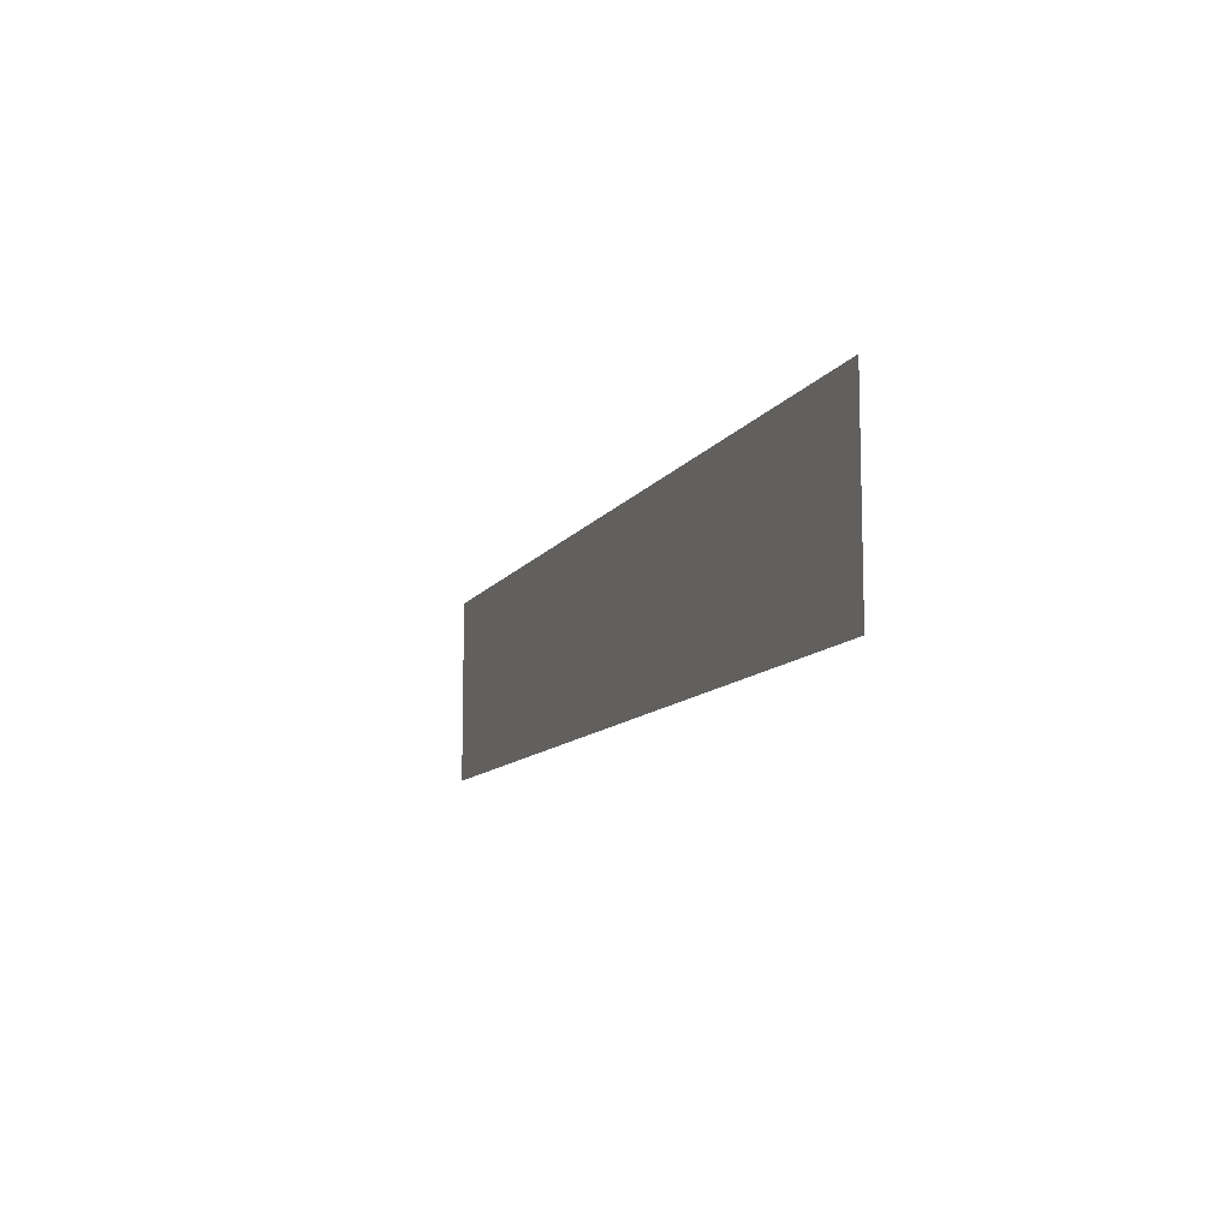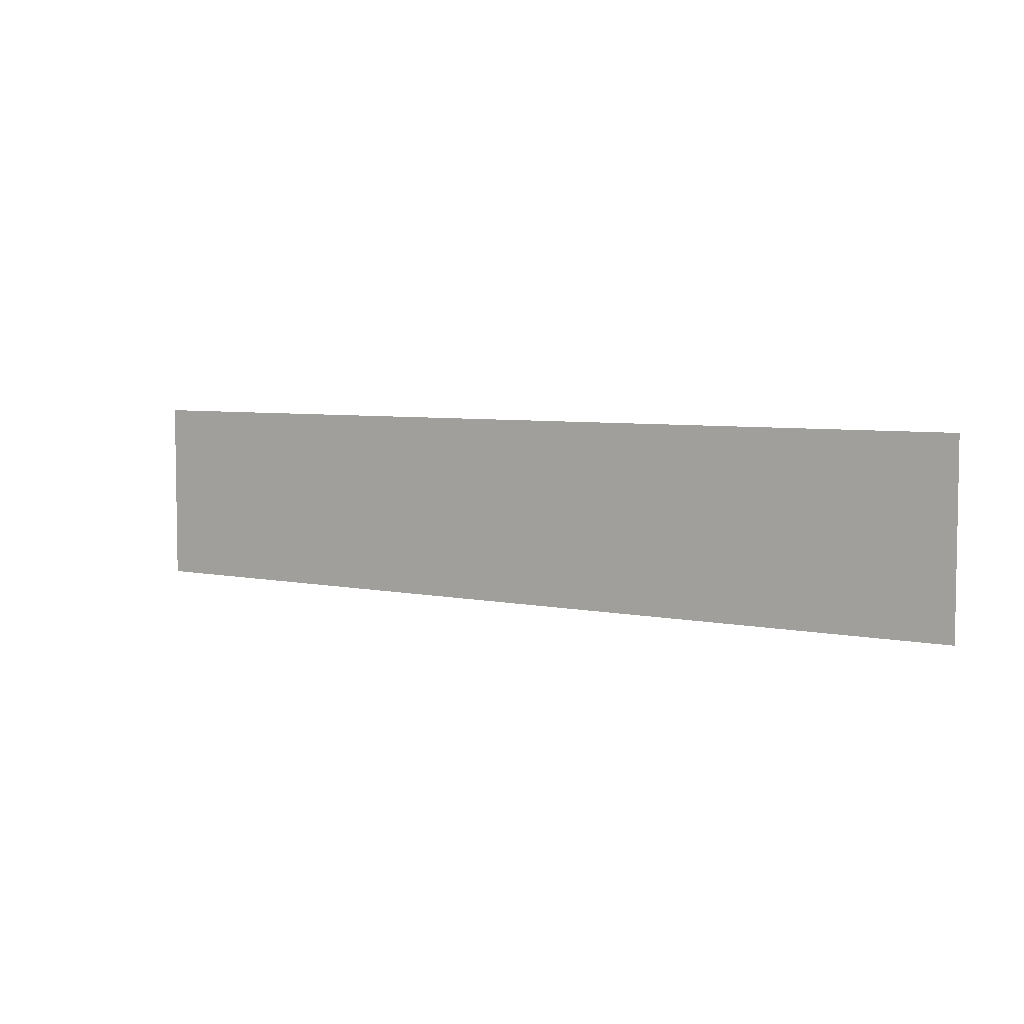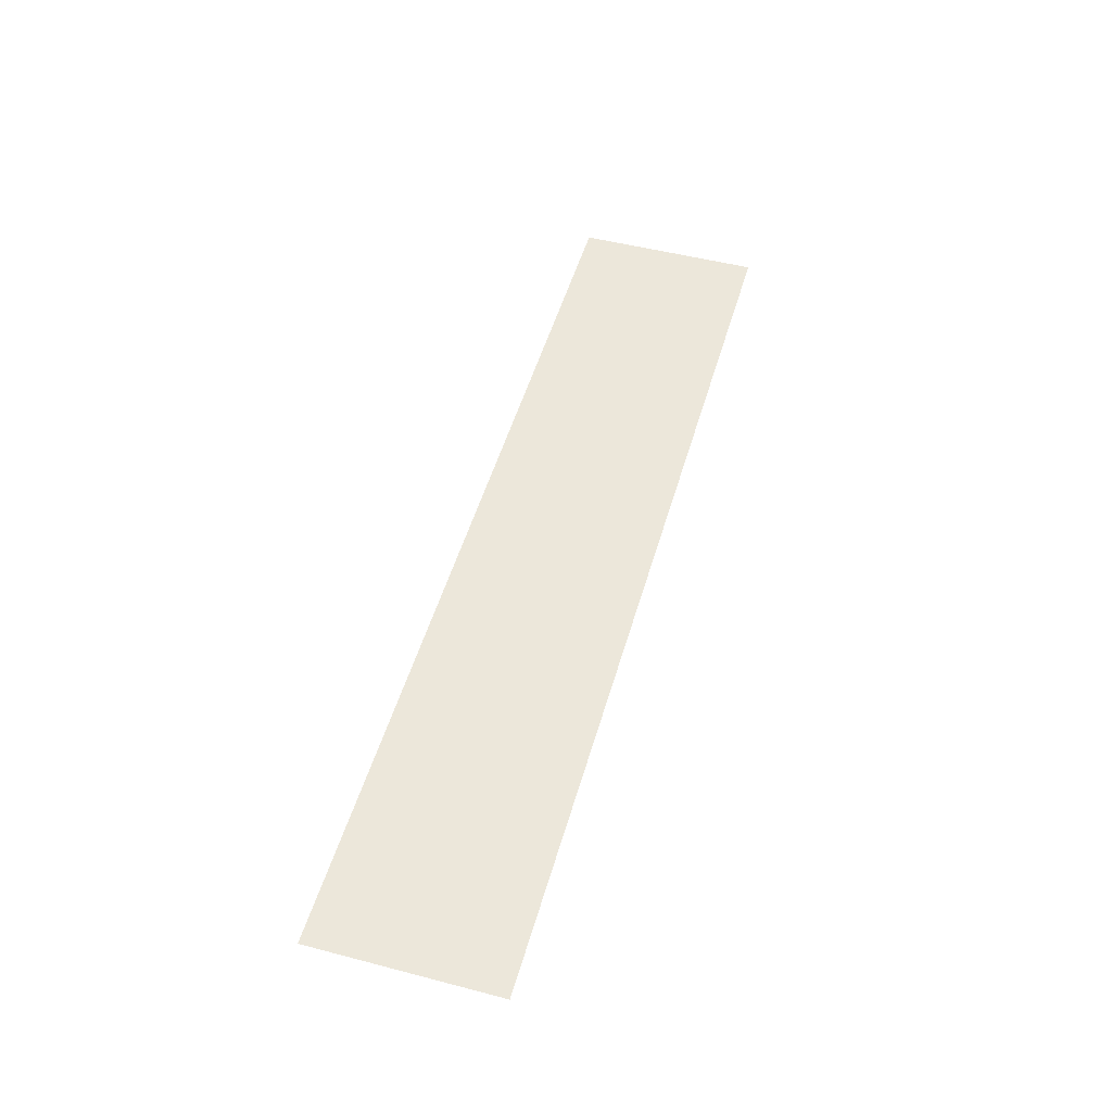
<metadata>
{"format":"obj","ext":"obj","renderer":"f3d","projection":"perspective","resolution":1024,"background":"white","views":[{"elev":-10.4,"azim":-109.9,"up":"+Y"},{"elev":5.4,"azim":-146.3,"up":"+Y"},{"elev":50.5,"azim":105.9,"up":"+Z"}]}
</metadata>
<code>
v 0 -0.64 0
v -0.64 -0.64 0
v -0.64 0 0
v 0 0 0
v -1.28 -0.64 0
v -1.28 0 0
v -1.92 -0.64 0
v -1.92 0 0
v -2.56 -0.64 0
v -2.56 0 0
v -3.2 -0.64 0
v -3.2 0 0
g mesh_[00]_[00]
f 1 2 3 4
f 2 5 6 3
f 5 7 8 6
f 7 9 10 8
f 9 11 12 10

</code>
